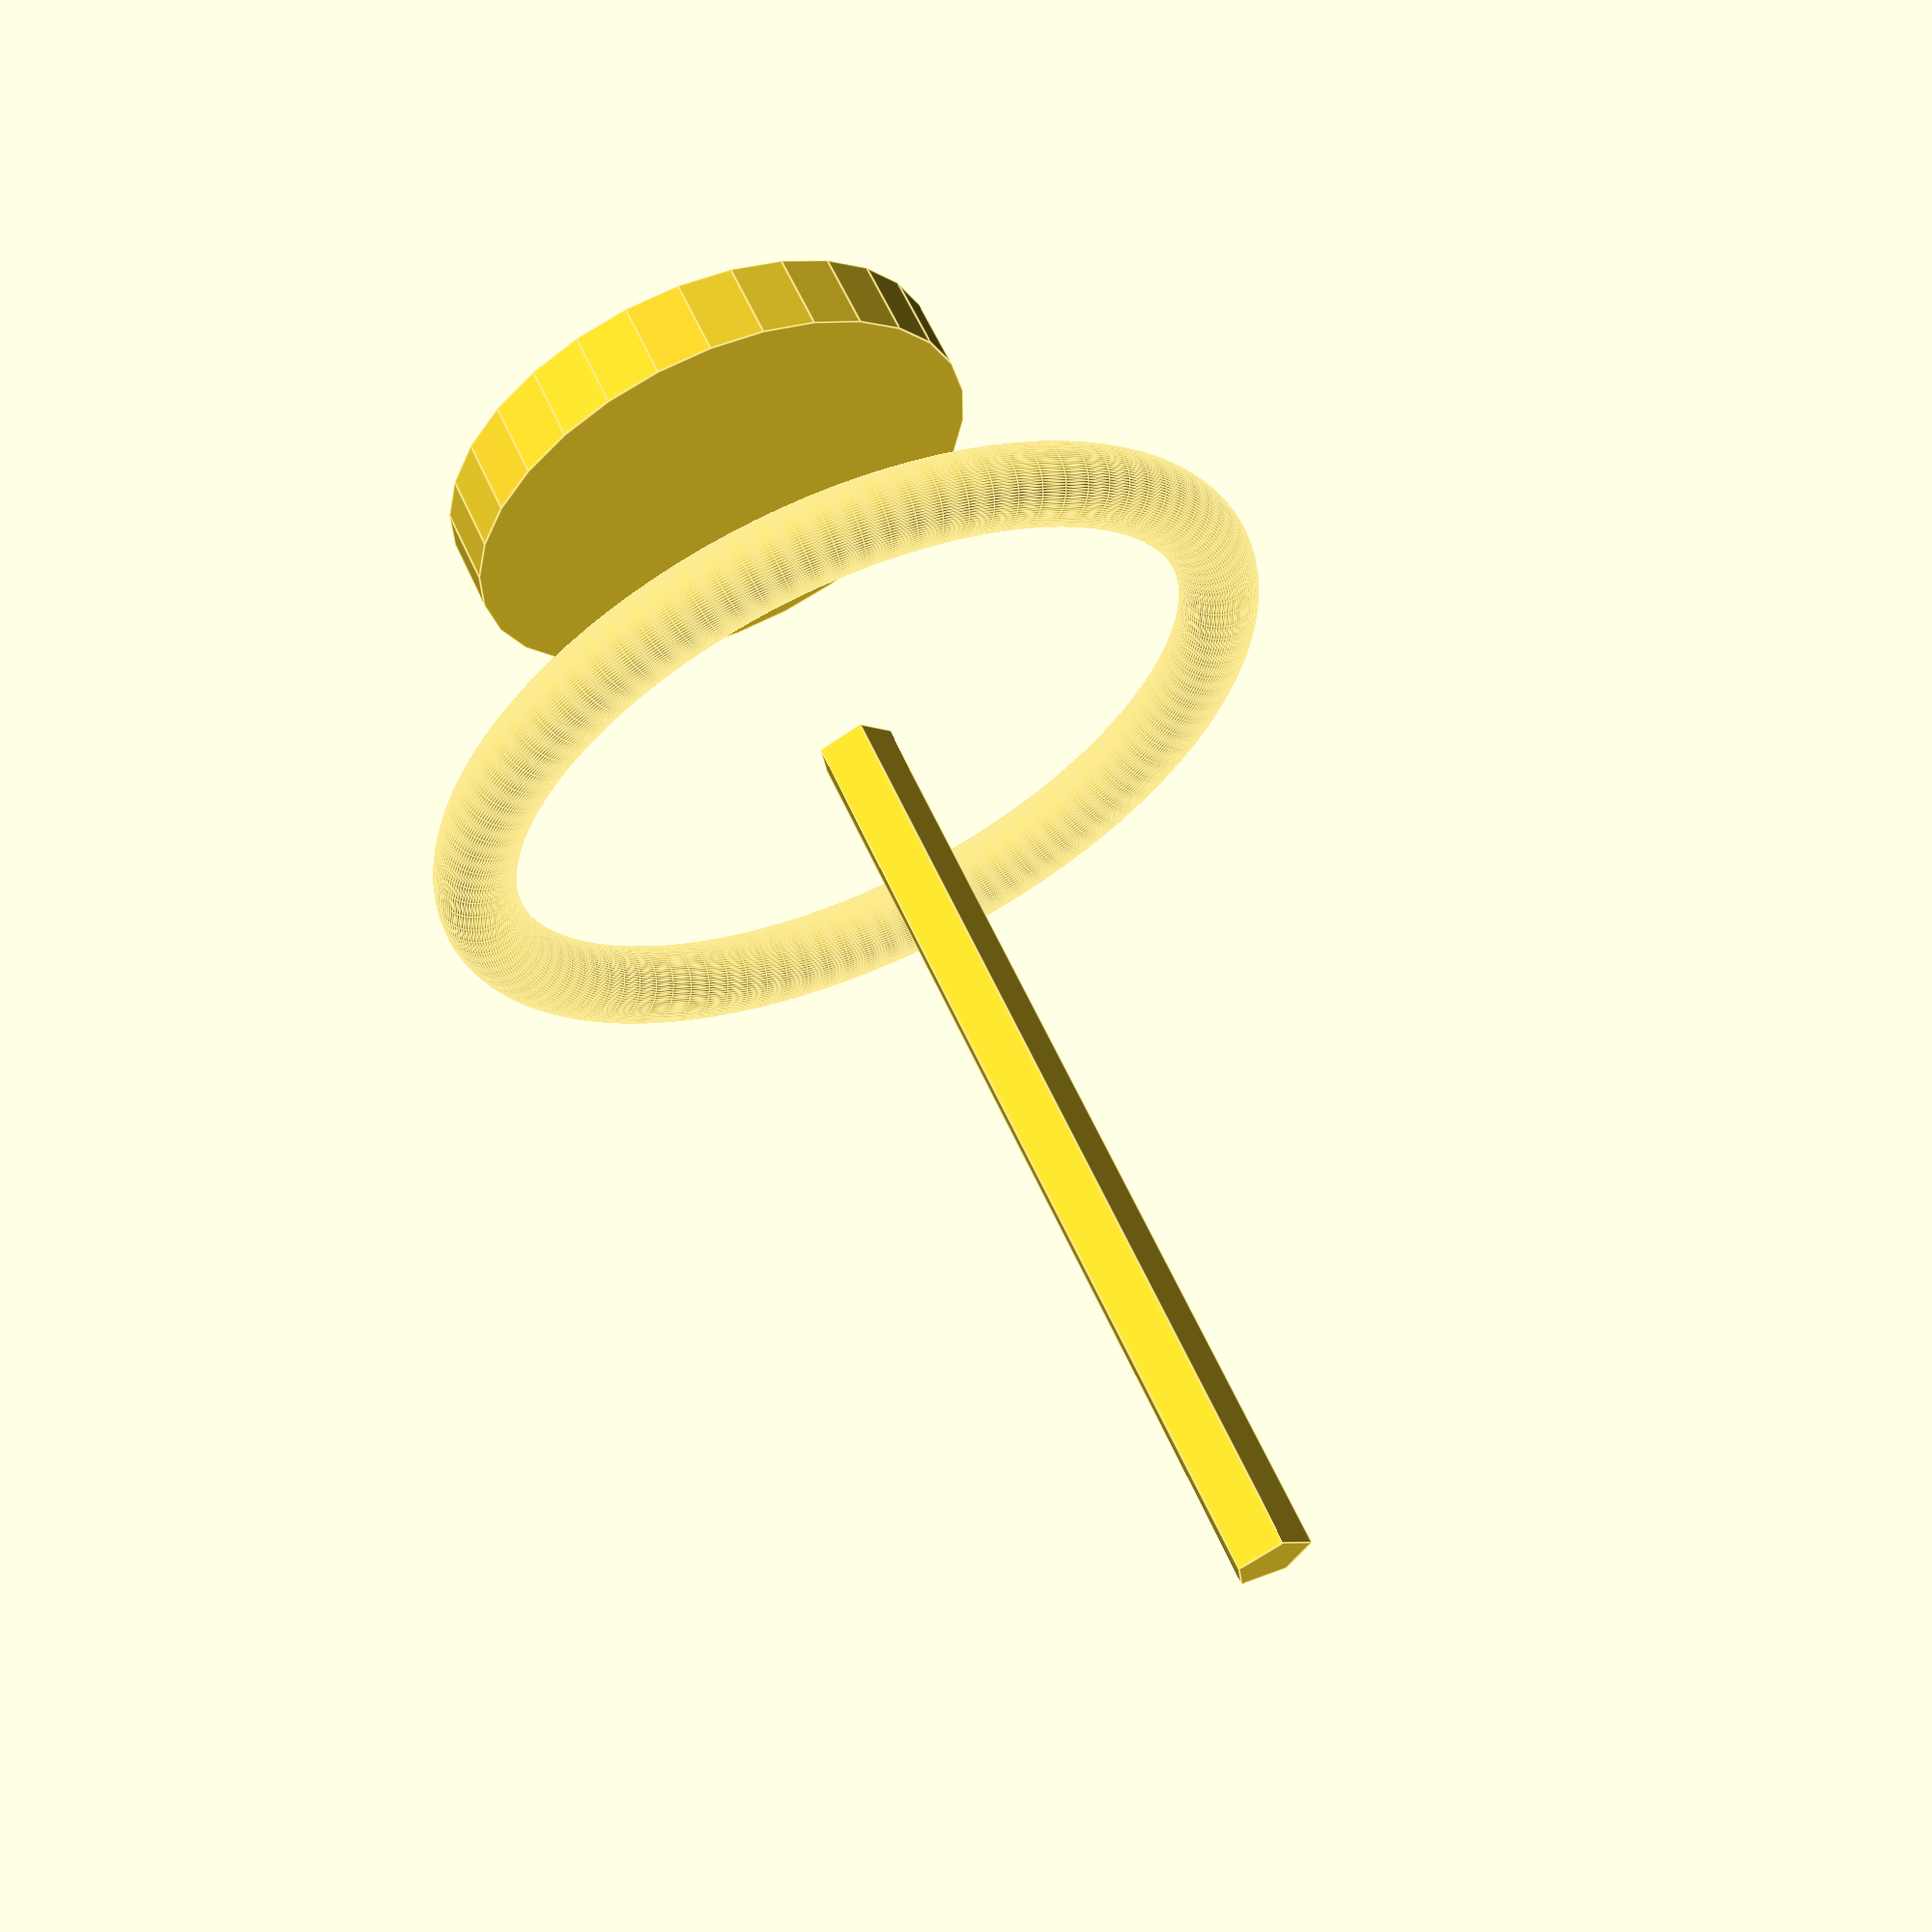
<openscad>
// Parameters
hook_thickness = 3; // The thickness of the hook
hook_height = 50;   // The height of the hook
hook_curve = 15;    // The curve radius of the hook
hook_base = 20;     // The diameter of the base that attaches to the wall

// Base of the hook
translate([ 0, 0, hook_height ]) cylinder(d = hook_base, h = hook_thickness);

// Vertical part of the hook
translate([ 0, 0, hook_thickness ]) cylinder(d = hook_thickness, h = hook_height - hook_curve);

// Curved part of the hook
translate([ 0, 0, hook_height - hook_curve + hook_thickness ]) rotate([ 0, 0, -90 ]) rotate_extrude($fn = 100)
    translate([ hook_curve, 0, 0 ]) circle(r = hook_thickness / 2);
</openscad>
<views>
elev=297.2 azim=186.5 roll=155.4 proj=p view=edges
</views>
